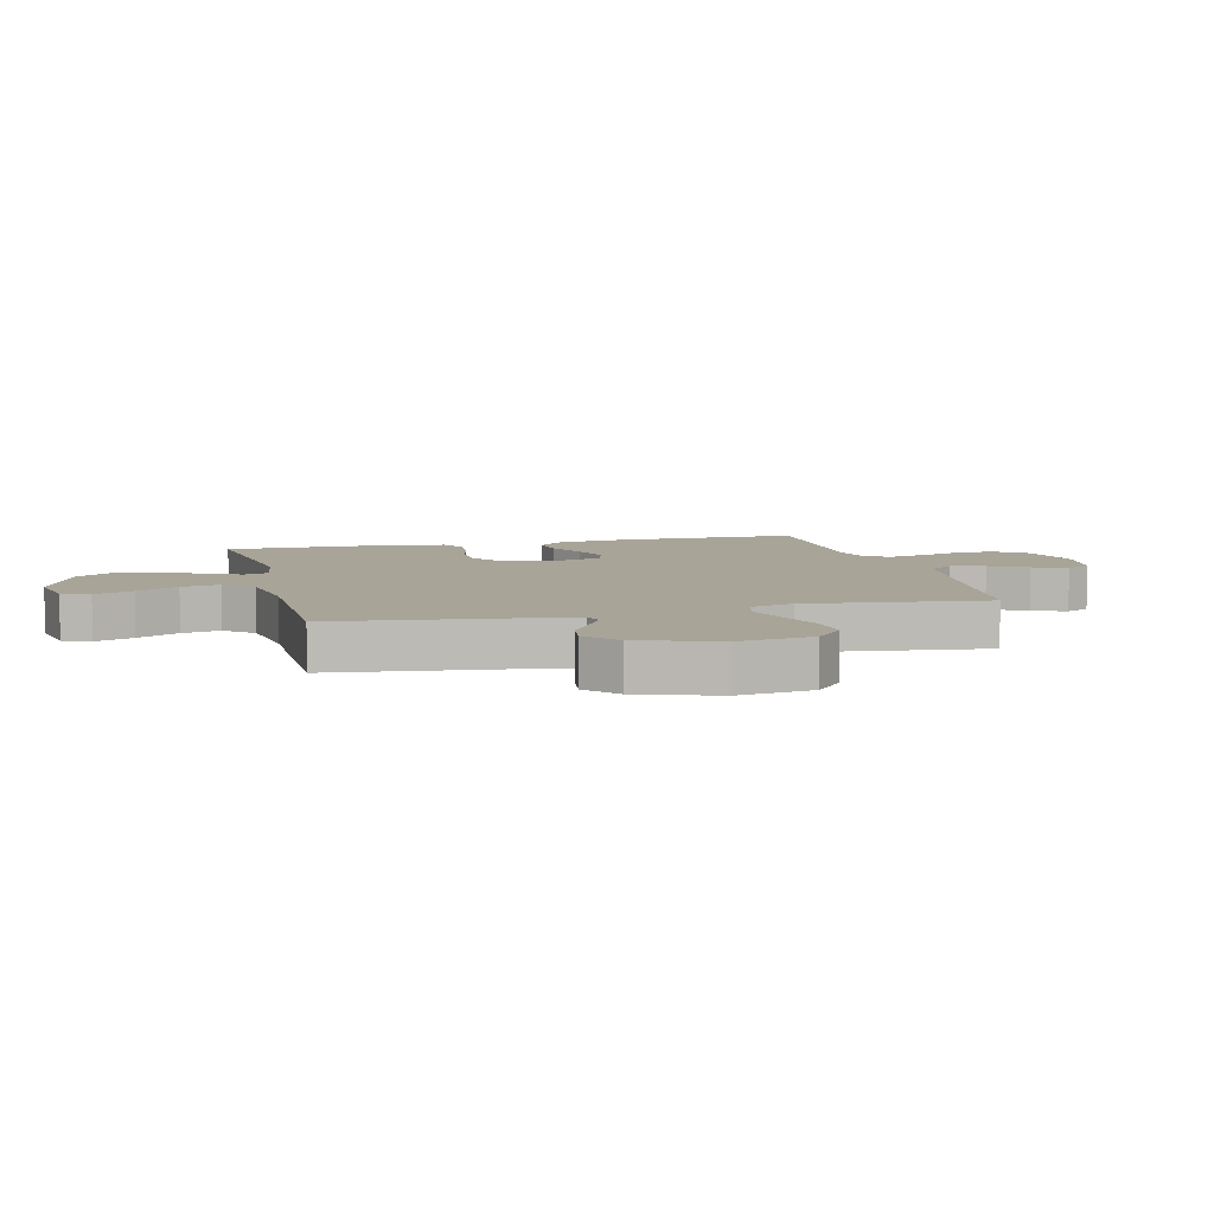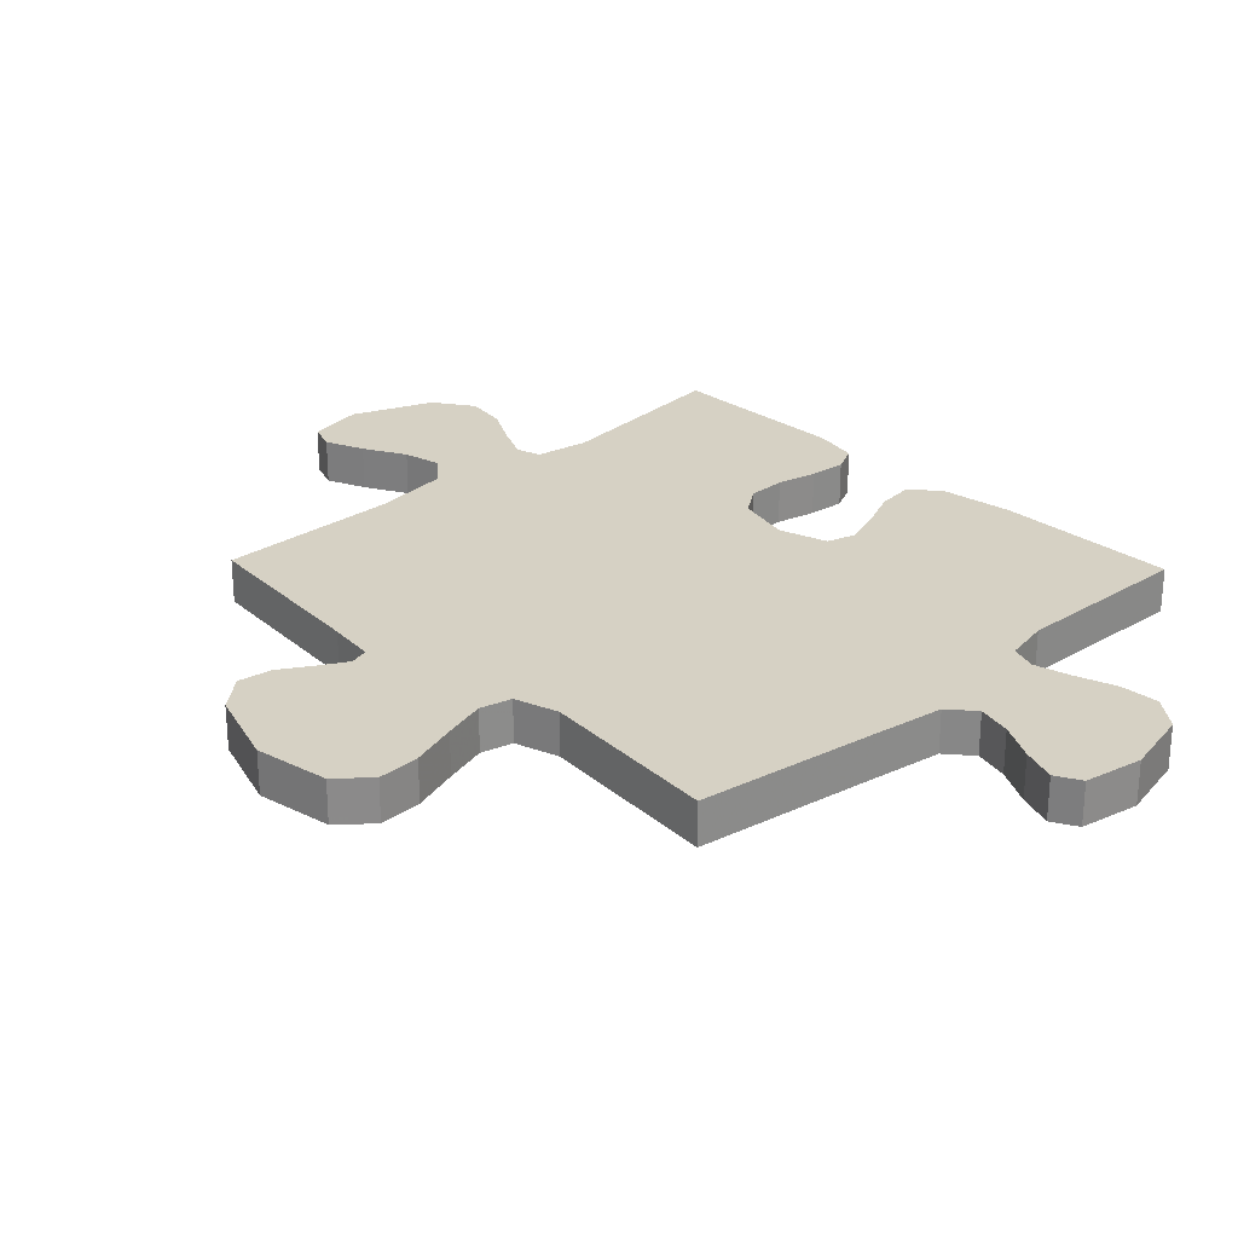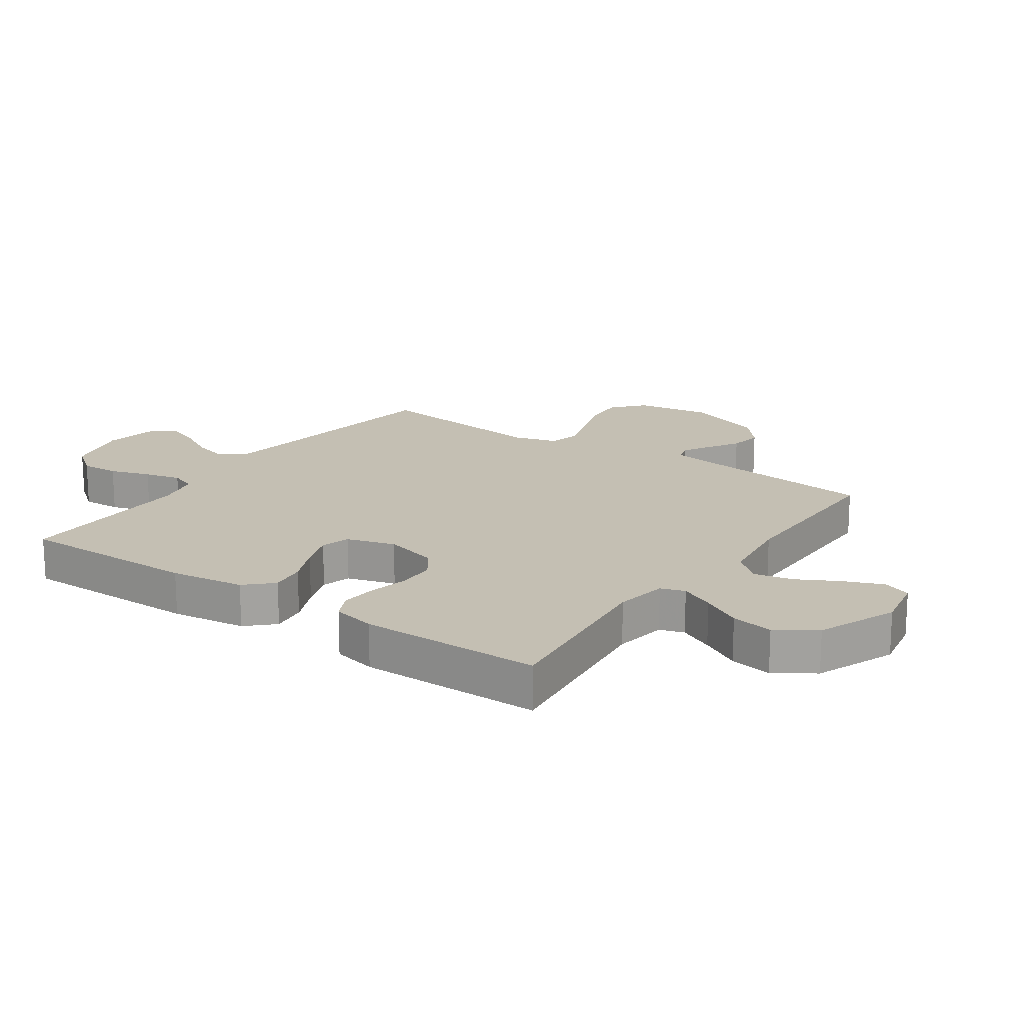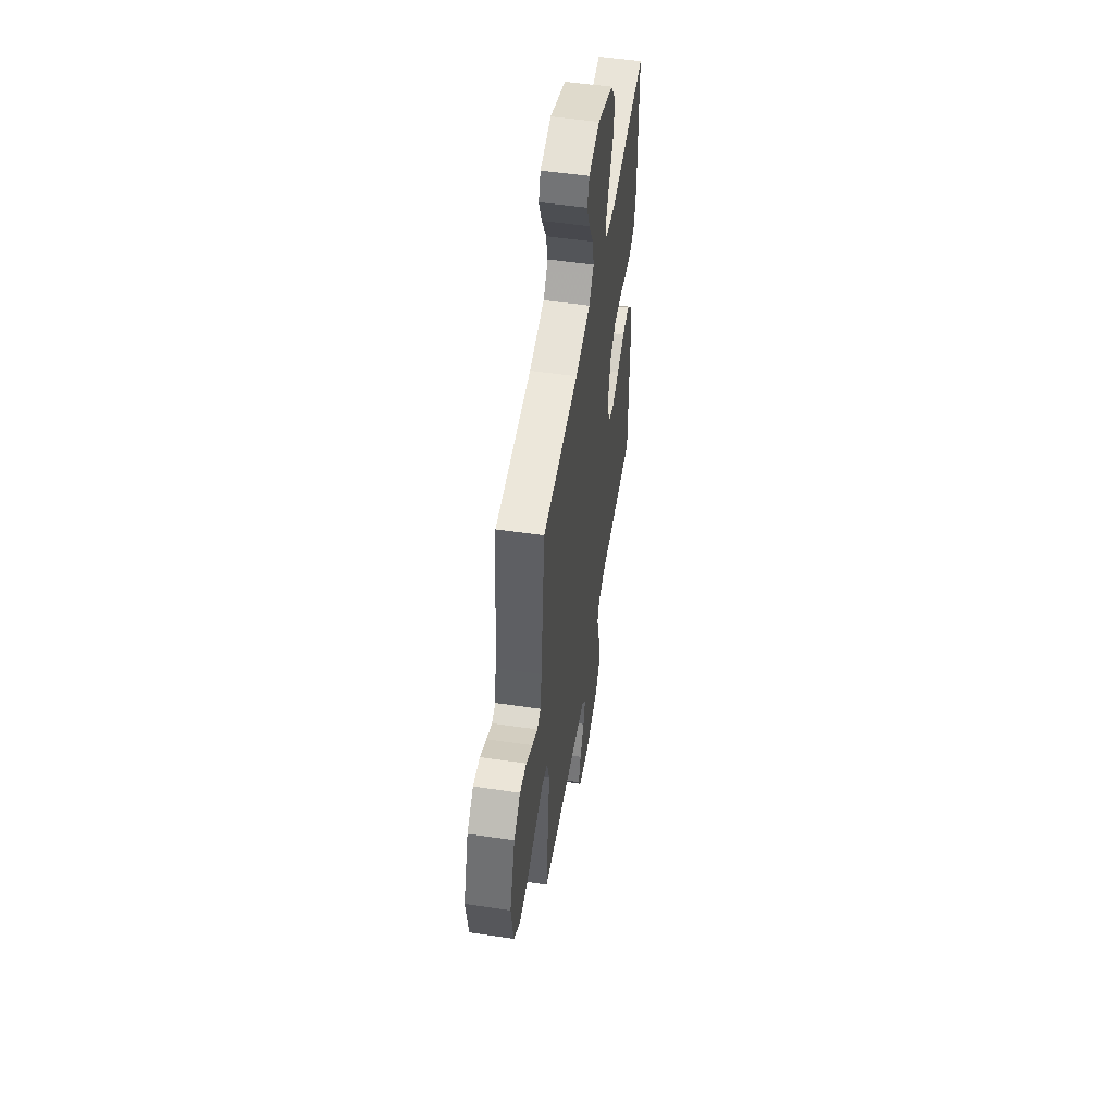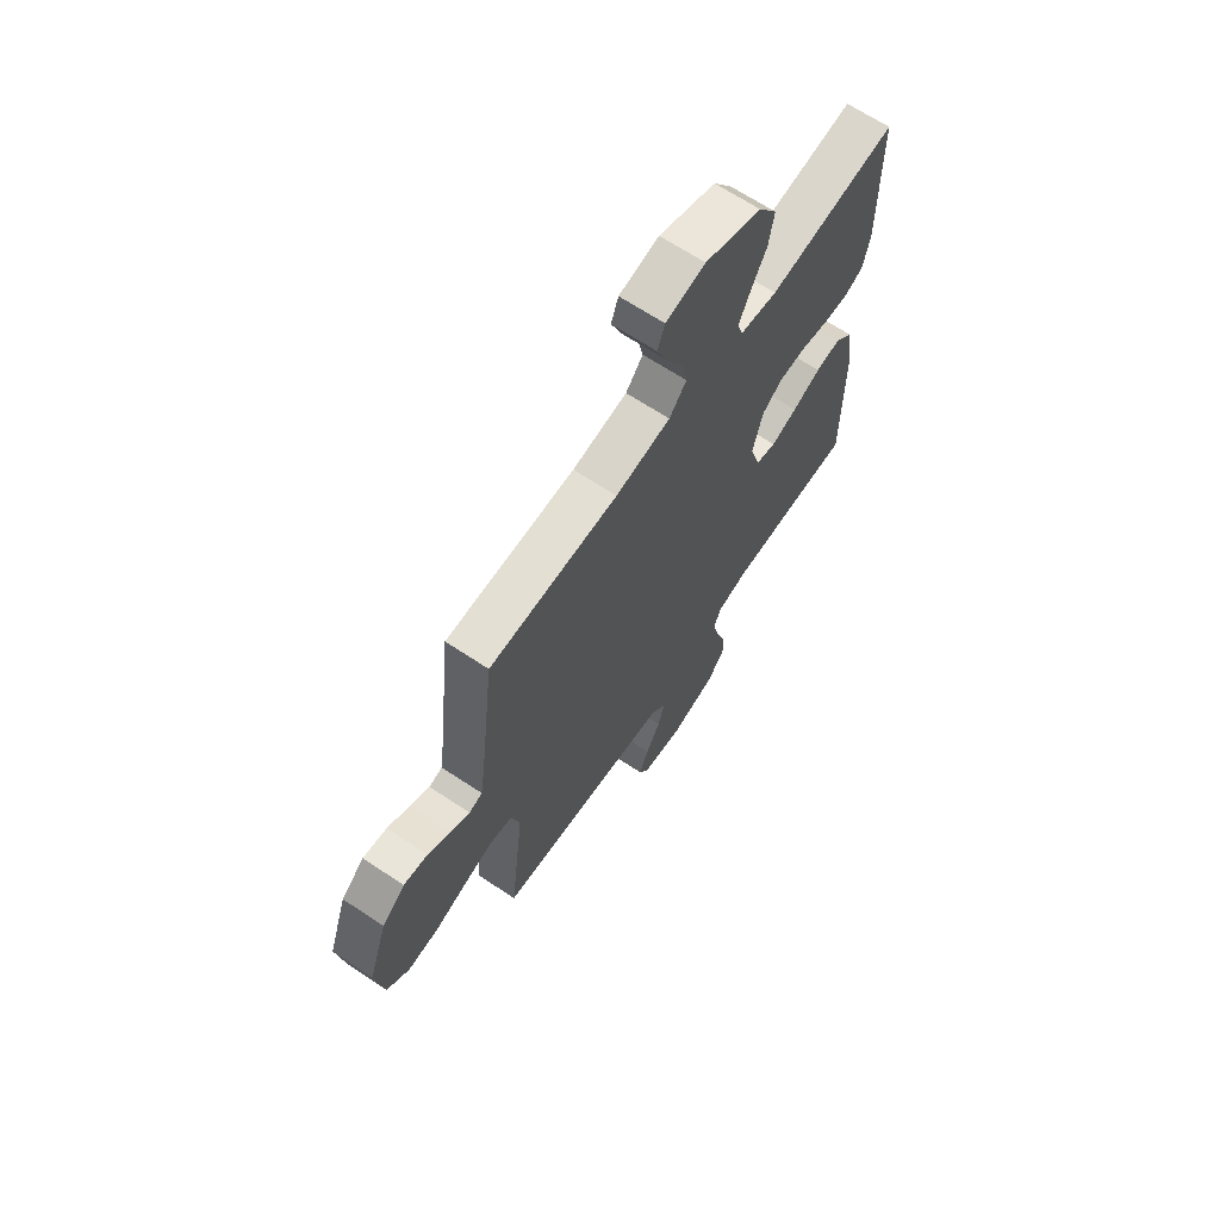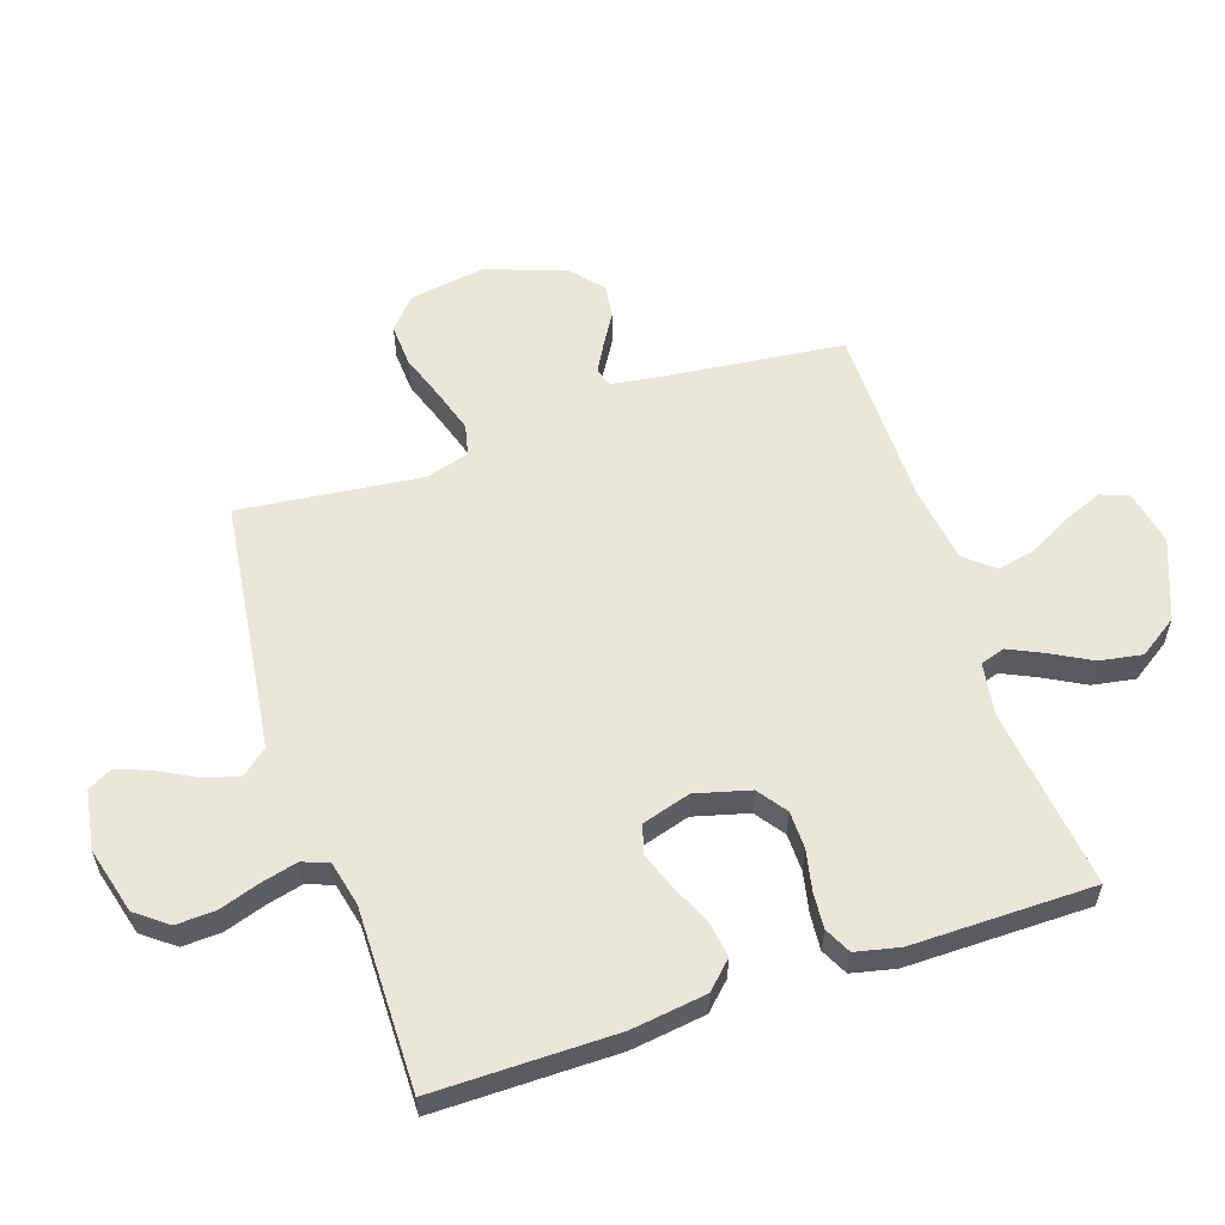
<metadata>
{"format":"obj","ext":"obj","renderer":"f3d","projection":"perspective","resolution":1024,"background":"white","views":[{"elev":7.0,"azim":76.1,"up":"+Y"},{"elev":26.6,"azim":136.3,"up":"+Y"},{"elev":17.9,"azim":-55.0,"up":"+Y"},{"elev":53.1,"azim":99.0,"up":"+Z"},{"elev":66.7,"azim":123.7,"up":"+Z"},{"elev":57.8,"azim":-108.5,"up":"+Y"}]}
</metadata>
<code>
v -0.5 0.07 0.5
v -0.2 0.07 0.464
v -0.113 0.07 0.478
v -0.1 0.07 0.518
v -0.127 0.07 0.575
v -0.163 0.07 0.641
v -0.175 0.07 0.711
v -0.132 0.07 0.775
v 0 0.07 0.827
v 0.092 0.07 0.809
v 0.109 0.07 0.763
v 0.083 0.07 0.699
v 0.046 0.07 0.63
v 0.032 0.07 0.566
v 0.072 0.07 0.519
v 0.2 0.07 0.501
v 0.5 0.07 0.5
v 0.534 0.07 0.2
v 0.545 0.07 0.122
v 0.576 0.07 0.112
v 0.621 0.07 0.137
v 0.674 0.07 0.169
v 0.73 0.07 0.177
v 0.784 0.07 0.131
v 0.829 0.07 0
v 0.81 0.07 -0.124
v 0.758 0.07 -0.169
v 0.688 0.07 -0.165
v 0.61 0.07 -0.138
v 0.539 0.07 -0.116
v 0.487 0.07 -0.128
v 0.466 0.07 -0.2
v 0.5 0.07 -0.5
v 0.2 0.07 -0.539
v 0.083 0.07 -0.555
v 0.048 0.07 -0.597
v 0.063 0.07 -0.653
v 0.097 0.07 -0.715
v 0.119 0.07 -0.772
v 0.097 0.07 -0.813
v 0 0.07 -0.829
v -0.11 0.07 -0.8
v -0.15 0.07 -0.748
v -0.147 0.07 -0.684
v -0.125 0.07 -0.617
v -0.11 0.07 -0.557
v -0.126 0.07 -0.514
v -0.2 0.07 -0.497
v -0.5 0.07 -0.5
v -0.499 0.07 -0.2
v -0.482 0.07 -0.077
v -0.44 0.07 -0.034
v -0.381 0.07 -0.042
v -0.315 0.07 -0.072
v -0.254 0.07 -0.094
v -0.206 0.07 -0.08
v -0.182 0.07 0
v -0.206 0.07 0.09
v -0.254 0.07 0.124
v -0.316 0.07 0.125
v -0.382 0.07 0.111
v -0.442 0.07 0.106
v -0.486 0.07 0.128
v -0.502 0.07 0.2
v -0.5 0 0.5
v -0.2 0 0.464
v -0.113 0 0.478
v -0.1 0 0.518
v -0.127 0 0.575
v -0.163 0 0.641
v -0.175 0 0.711
v -0.132 0 0.775
v 0 0 0.827
v 0.092 0 0.809
v 0.109 0 0.763
v 0.083 0 0.699
v 0.046 0 0.63
v 0.032 0 0.566
v 0.072 0 0.519
v 0.2 0 0.501
v 0.5 0 0.5
v 0.534 0 0.2
v 0.545 0 0.122
v 0.576 0 0.112
v 0.621 0 0.137
v 0.674 0 0.169
v 0.73 0 0.177
v 0.784 0 0.131
v 0.829 0 0
v 0.81 0 -0.124
v 0.758 0 -0.169
v 0.688 0 -0.165
v 0.61 0 -0.138
v 0.539 0 -0.116
v 0.487 0 -0.128
v 0.466 0 -0.2
v 0.5 0 -0.5
v 0.2 0 -0.539
v 0.083 0 -0.555
v 0.048 0 -0.597
v 0.063 0 -0.653
v 0.097 0 -0.715
v 0.119 0 -0.772
v 0.097 0 -0.813
v 0 0 -0.829
v -0.11 0 -0.8
v -0.15 0 -0.748
v -0.147 0 -0.684
v -0.125 0 -0.617
v -0.11 0 -0.557
v -0.126 0 -0.514
v -0.2 0 -0.497
v -0.5 0 -0.5
v -0.499 0 -0.2
v -0.482 0 -0.077
v -0.44 0 -0.034
v -0.381 0 -0.042
v -0.315 0 -0.072
v -0.254 0 -0.094
v -0.206 0 -0.08
v -0.182 0 0
v -0.206 0 0.09
v -0.254 0 0.124
v -0.316 0 0.125
v -0.382 0 0.111
v -0.442 0 0.106
v -0.486 0 0.128
v -0.502 0 0.2
f 63 64 1 2
f 60 61 62 63
f 59 60 63 2
f 58 59 2 3
f 57 58 3 4
f 51 52 53 54
f 51 54 55
f 48 49 50 51
f 47 48 51 55
f 46 47 55 56
f 42 43 44 45
f 42 45 46
f 41 42 46
f 37 38 39 40
f 36 37 40 41
f 32 33 34
f 31 32 34 35
f 26 27 28 29
f 26 29 30
f 25 26 30
f 24 25 30 31
f 21 22 23 24
f 20 21 24 31
f 16 17 18
f 15 16 18 19
f 10 11 12 13
f 8 9 10 13
f 8 13 14
f 5 6 7 8
f 4 5 8 14
f 57 4 14 15
f 36 41 46 56
f 35 36 56 57
f 19 20 31 35
f 15 19 35 57
f 66 65 128 127
f 127 126 125 124
f 66 127 124 123
f 67 66 123 122
f 68 67 122 121
f 118 117 116 115
f 119 118 115
f 115 114 113 112
f 119 115 112 111
f 120 119 111 110
f 109 108 107 106
f 110 109 106
f 110 106 105
f 104 103 102 101
f 105 104 101 100
f 98 97 96
f 99 98 96 95
f 93 92 91 90
f 94 93 90
f 94 90 89
f 95 94 89 88
f 88 87 86 85
f 95 88 85 84
f 82 81 80
f 83 82 80 79
f 77 76 75 74
f 77 74 73 72
f 78 77 72
f 72 71 70 69
f 78 72 69 68
f 79 78 68 121
f 120 110 105 100
f 121 120 100 99
f 99 95 84 83
f 121 99 83 79
f 1 65 66 2
f 2 66 67 3
f 3 67 68 4
f 4 68 69 5
f 5 69 70 6
f 6 70 71 7
f 7 71 72 8
f 8 72 73 9
f 9 73 74 10
f 10 74 75 11
f 11 75 76 12
f 12 76 77 13
f 13 77 78 14
f 14 78 79 15
f 15 79 80 16
f 16 80 81 17
f 17 81 82 18
f 18 82 83 19
f 19 83 84 20
f 20 84 85 21
f 21 85 86 22
f 22 86 87 23
f 23 87 88 24
f 24 88 89 25
f 25 89 90 26
f 26 90 91 27
f 27 91 92 28
f 28 92 93 29
f 29 93 94 30
f 30 94 95 31
f 31 95 96 32
f 32 96 97 33
f 33 97 98 34
f 34 98 99 35
f 35 99 100 36
f 36 100 101 37
f 37 101 102 38
f 38 102 103 39
f 39 103 104 40
f 40 104 105 41
f 41 105 106 42
f 42 106 107 43
f 43 107 108 44
f 44 108 109 45
f 45 109 110 46
f 46 110 111 47
f 47 111 112 48
f 48 112 113 49
f 49 113 114 50
f 50 114 115 51
f 51 115 116 52
f 52 116 117 53
f 53 117 118 54
f 54 118 119 55
f 55 119 120 56
f 56 120 121 57
f 57 121 122 58
f 58 122 123 59
f 59 123 124 60
f 60 124 125 61
f 61 125 126 62
f 62 126 127 63
f 63 127 128 64
f 64 128 65 1

</code>
